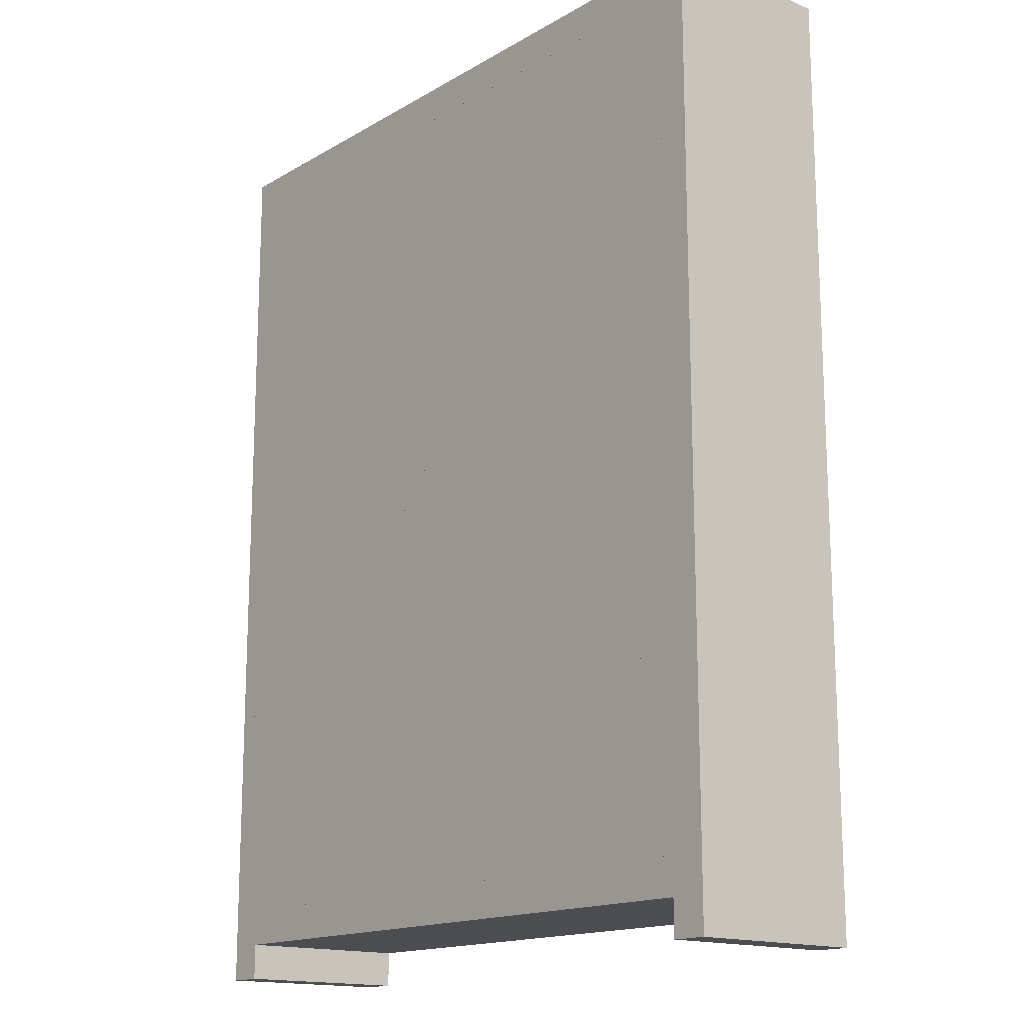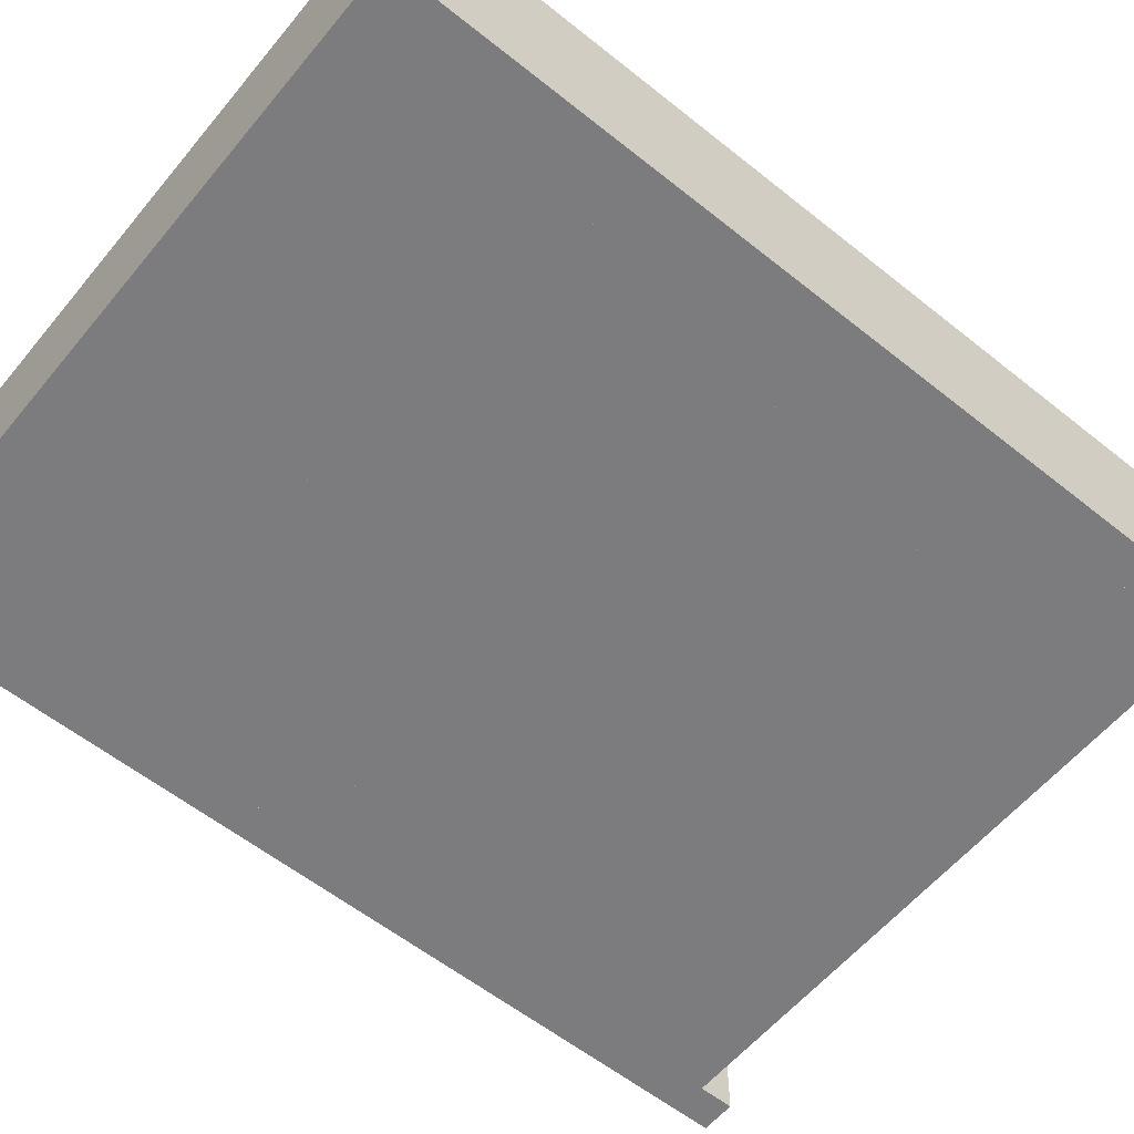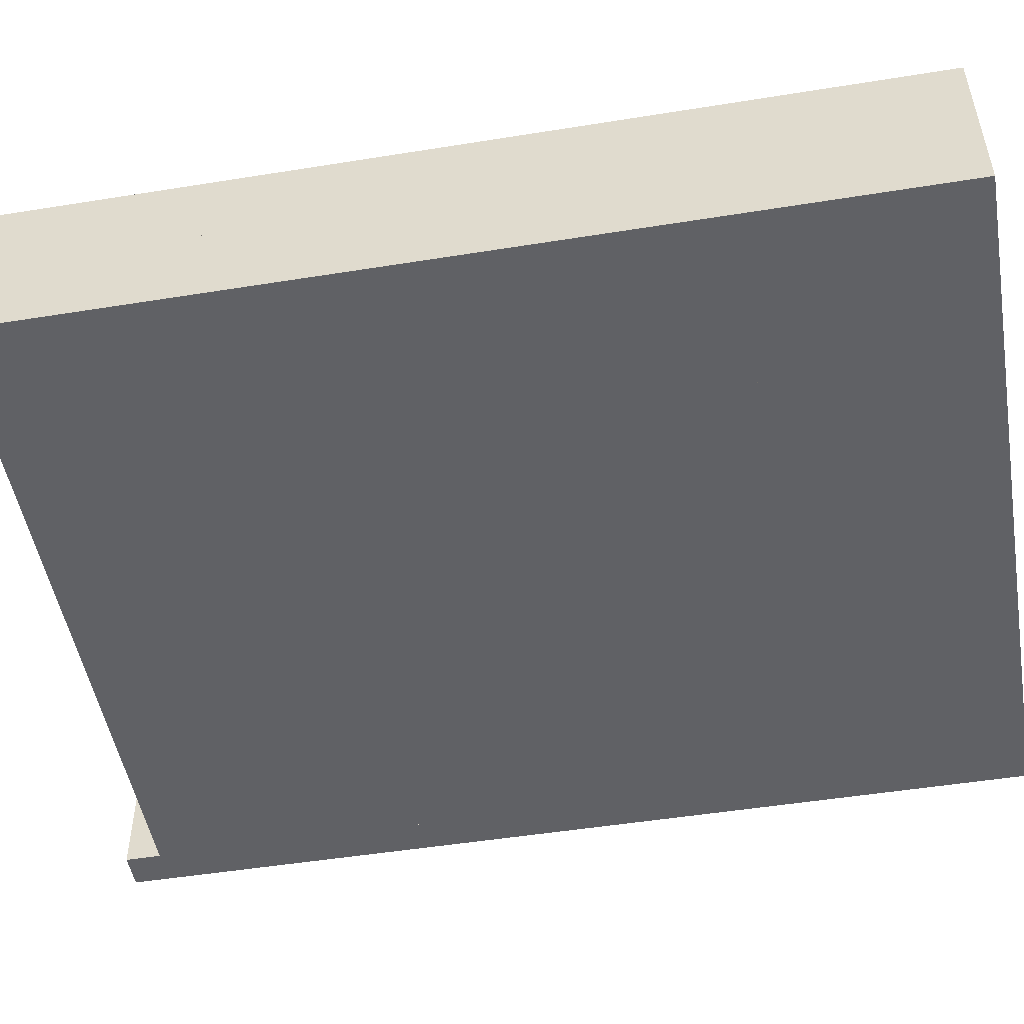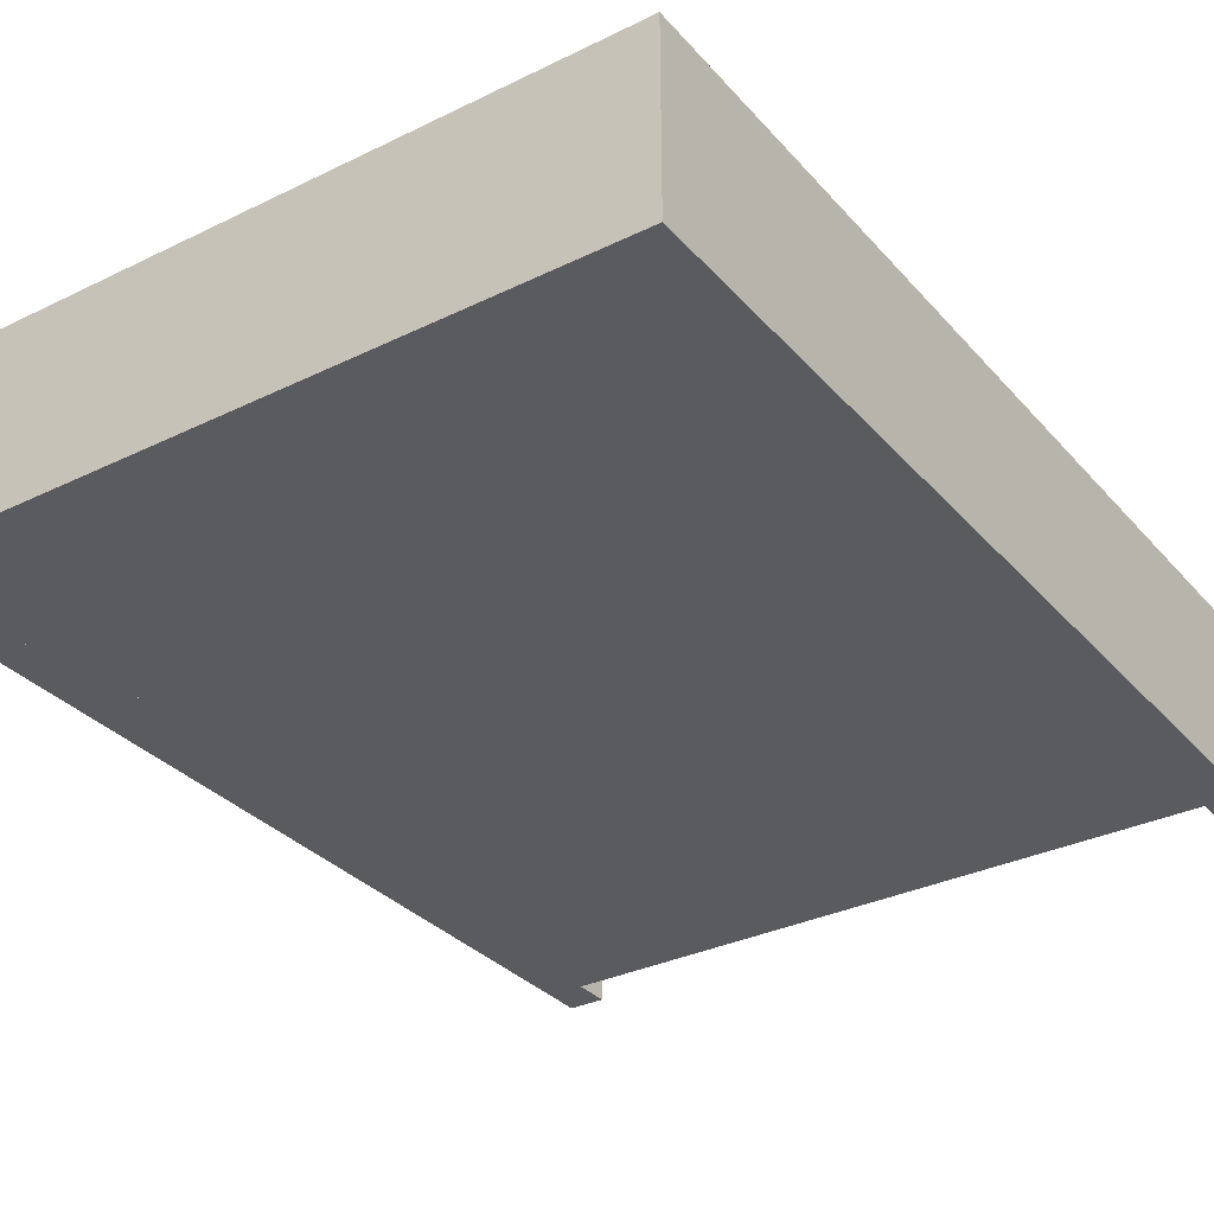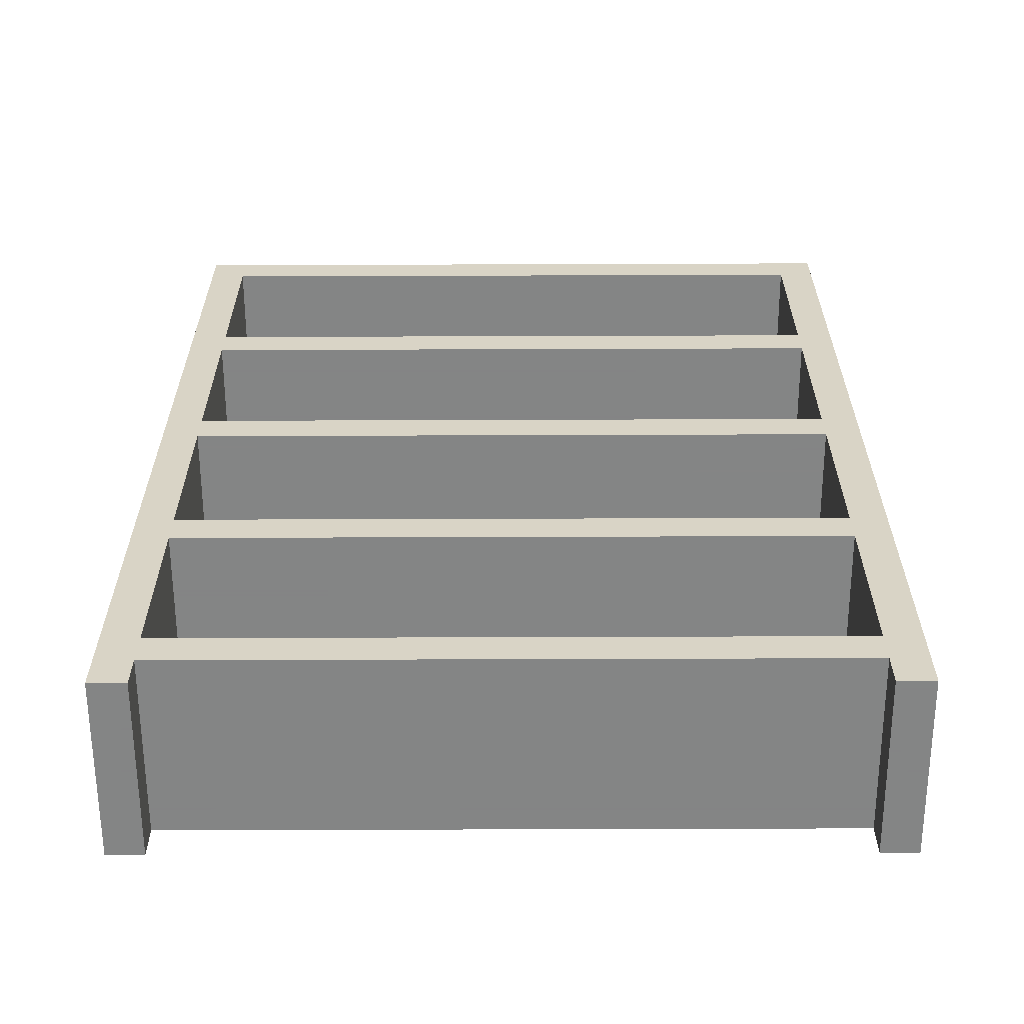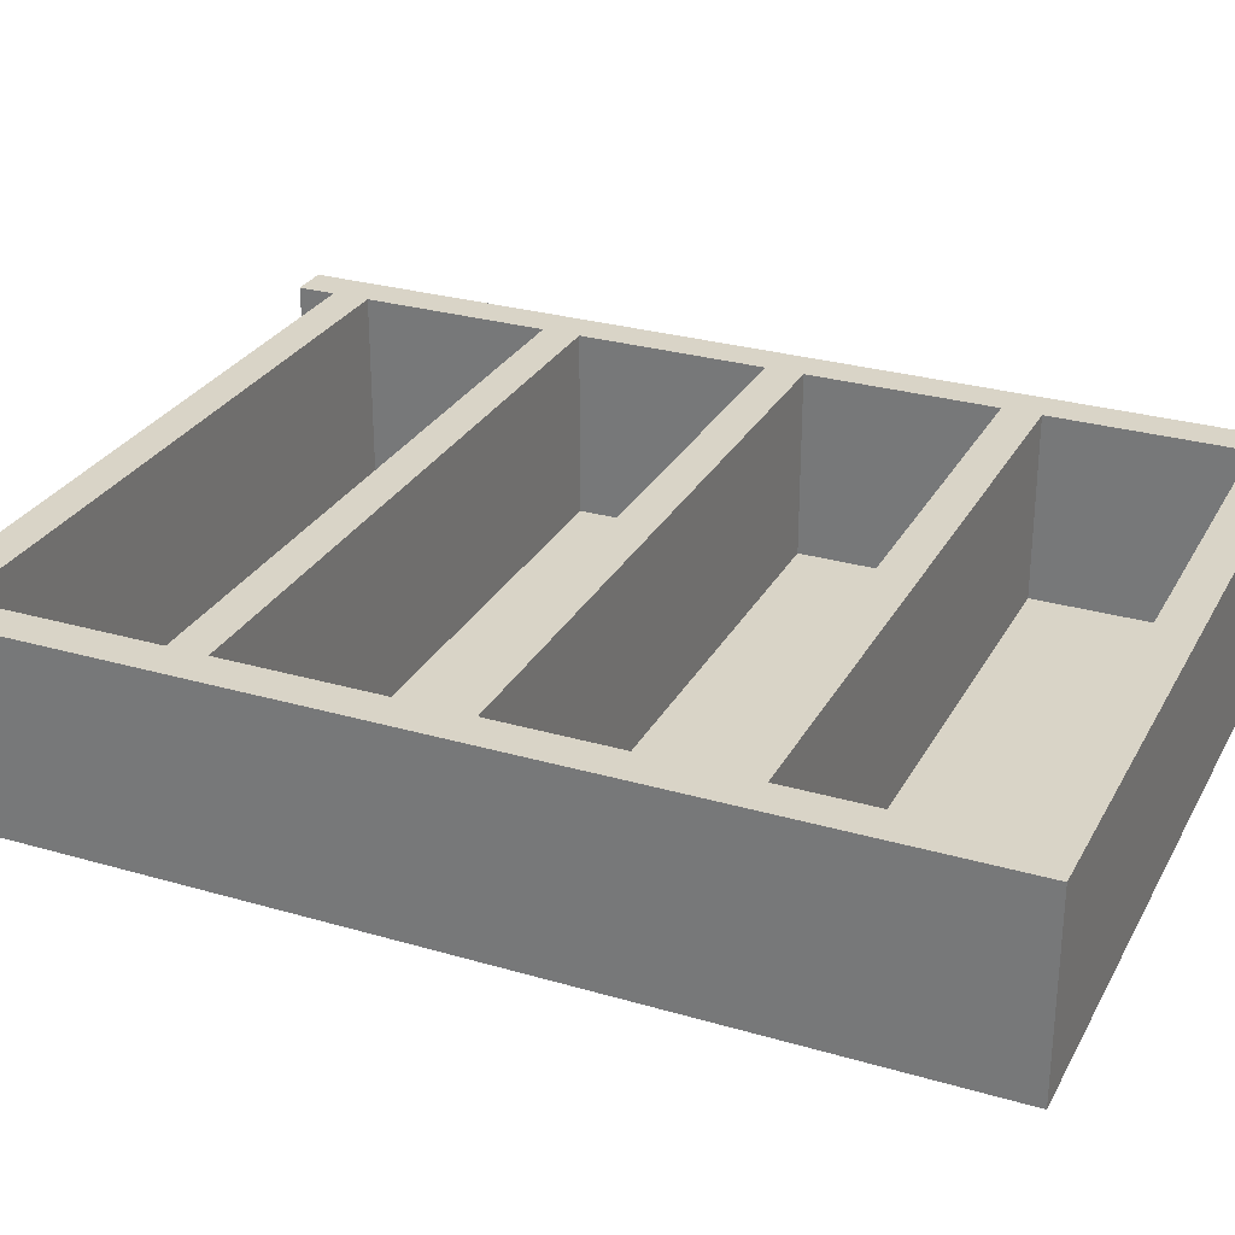
<metadata>
{"format":"obj","ext":"obj","renderer":"f3d","projection":"perspective","resolution":1024,"background":"white","views":[{"elev":-15.8,"azim":-130.0,"up":"+Y"},{"elev":-58.9,"azim":-129.4,"up":"+Z"},{"elev":-50.2,"azim":100.0,"up":"+Z"},{"elev":-32.5,"azim":-145.8,"up":"+Z"},{"elev":-61.6,"azim":0.2,"up":"+Y"},{"elev":28.4,"azim":113.7,"up":"+Z"}]}
</metadata>
<code>
v -0.8254 -0.9838 -0.1746
v -0.8254 -0.9013 -0.1746
v -0.7428 -0.9838 -0.1746
v -0.7428 -0.9013 -0.1746
v -0.7428 -0.9838 0.238
v -0.8254 -0.9838 0.238
v -0.8254 -0.9013 0.238
v -0.7428 -0.9013 0.238
v 0.8254 -0.9838 -0.1746
v 0.7428 -0.9013 -0.1746
v 0.7428 -0.9838 -0.1746
v 0.8254 -0.9013 -0.1746
v 0.8254 -0.9838 0.238
v 0.7428 -0.9838 0.238
v 0.7428 -0.9013 0.238
v 0.8254 -0.9013 0.238
v -0.8254 -0.8188 -0.1746
v 0.8254 -0.8188 -0.1746
v -0.8254 -0.8188 0.238
v 0.8254 -0.8188 0.238
v -0.8254 -0.4061 -0.1746
v -0.7428 -0.8188 -0.1746
v -0.7428 -0.4061 -0.1746
v -0.7428 -0.8188 0.238
v -0.8254 -0.4061 0.238
v -0.7428 -0.4061 0.238
v 0.7428 -0.8188 -0.1746
v 0.7428 -0.4061 -0.1746
v 0.8254 -0.4061 -0.1746
v 0.7428 -0.8188 0.238
v 0.7428 -0.4061 0.238
v 0.8254 -0.4061 0.238
v -0.8254 -0.3235 -0.1746
v 0.8254 -0.3235 -0.1746
v -0.8254 -0.3235 0.238
v 0.8254 -0.3235 0.238
v -0.7428 -0.8188 -0.1664
v 0.7428 -0.8188 -0.1664
v -0.7428 -0.4061 -0.1664
v 0.7428 -0.4061 -0.1664
v -0.8254 0.08914 -0.1746
v -0.7428 -0.3235 -0.1746
v -0.7428 0.08914 -0.1746
v -0.7428 -0.3235 0.238
v -0.8254 0.08914 0.238
v -0.7428 0.08914 0.238
v 0.7428 -0.3235 -0.1746
v 0.7428 0.08914 -0.1746
v 0.8254 0.08914 -0.1746
v 0.7428 -0.3235 0.238
v 0.7428 0.08914 0.238
v 0.8254 0.08914 0.238
v -0.8254 0.1717 -0.1746
v 0.8254 0.1717 -0.1746
v -0.8254 0.1717 0.238
v 0.8254 0.1717 0.238
v -0.7428 -0.3235 -0.1664
v 0.7428 -0.3235 -0.1664
v -0.7428 0.08914 -0.1664
v 0.7428 0.08914 -0.1664
v -0.8254 0.5844 -0.1746
v -0.7428 0.1717 -0.1746
v -0.7428 0.5844 -0.1746
v -0.7428 0.1717 0.238
v -0.8254 0.5844 0.238
v -0.7428 0.5844 0.238
v 0.7428 0.1717 -0.1746
v 0.7428 0.5844 -0.1746
v 0.8254 0.5844 -0.1746
v 0.7428 0.1717 0.238
v 0.7428 0.5844 0.238
v 0.8254 0.5844 0.238
v -0.8254 0.6669 -0.1746
v 0.8254 0.6669 -0.1746
v -0.8254 0.6669 0.238
v 0.8254 0.6669 0.238
v -0.7428 0.1717 -0.1664
v 0.7428 0.1717 -0.1664
v -0.7428 0.5844 -0.1664
v 0.7428 0.5844 -0.1664
v -0.8254 1.08 -0.1746
v -0.7428 0.6669 -0.1746
v -0.7428 1.08 -0.1746
v -0.7428 0.6669 0.238
v -0.8254 1.08 0.238
v -0.7428 1.08 0.238
v 0.7428 0.6669 -0.1746
v 0.7428 1.08 -0.1746
v 0.8254 1.08 -0.1746
v 0.7428 0.6669 0.238
v 0.7428 1.08 0.238
v 0.8254 1.08 0.238
v -0.8254 1.162 -0.1746
v 0.8254 1.162 -0.1746
v -0.8254 1.162 0.238
v 0.8254 1.162 0.238
v -0.7428 0.6669 -0.1664
v 0.7428 0.6669 -0.1664
v -0.7428 1.08 -0.1664
v 0.7428 1.08 -0.1664
f 1 2 3
f 3 2 4
f 1 5 6
f 1 3 5
f 1 6 2
f 2 6 7
f 2 7 8
f 2 8 4
f 3 8 5
f 3 4 8
f 5 7 6
f 5 8 7
f 9 11 10
f 12 9 10
f 11 13 14
f 11 9 13
f 10 11 14
f 15 10 14
f 16 10 15
f 12 10 16
f 9 16 13
f 9 12 16
f 14 13 15
f 15 13 16
f 2 17 12
f 12 17 18
f 7 2 16
f 16 2 12
f 2 7 17
f 17 7 19
f 17 19 20
f 17 20 18
f 16 12 20
f 20 12 18
f 7 16 19
f 19 16 20
f 17 21 22
f 22 21 23
f 19 17 24
f 24 17 22
f 17 19 21
f 21 19 25
f 21 25 26
f 21 26 23
f 24 22 26
f 26 22 23
f 19 24 25
f 25 24 26
f 27 28 18
f 18 28 29
f 27 20 30
f 27 18 20
f 27 30 28
f 28 30 31
f 32 28 31
f 29 28 32
f 20 18 32
f 32 18 29
f 20 31 30
f 31 20 32
f 21 33 29
f 29 33 34
f 25 21 32
f 32 21 29
f 21 25 33
f 33 25 35
f 33 35 36
f 33 36 34
f 32 29 36
f 36 29 34
f 25 32 35
f 35 32 36
f 22 23 27
f 27 23 28
f 37 22 38
f 22 27 38
f 23 22 37
f 39 23 37
f 40 23 39
f 23 40 28
f 38 27 40
f 40 27 28
f 37 38 39
f 39 38 40
f 33 41 42
f 42 41 43
f 35 33 44
f 44 33 42
f 33 35 41
f 41 35 45
f 41 45 46
f 41 46 43
f 44 42 46
f 46 42 43
f 35 44 45
f 45 44 46
f 47 48 34
f 34 48 49
f 47 36 50
f 47 34 36
f 47 50 48
f 48 50 51
f 52 48 51
f 49 48 52
f 36 34 52
f 52 34 49
f 36 51 50
f 51 36 52
f 41 53 49
f 49 53 54
f 45 41 52
f 52 41 49
f 41 45 53
f 53 45 55
f 53 55 56
f 53 56 54
f 52 49 56
f 56 49 54
f 45 52 55
f 55 52 56
f 42 43 47
f 47 43 48
f 57 42 58
f 42 47 58
f 43 42 57
f 59 43 57
f 60 43 59
f 43 60 48
f 58 47 60
f 60 47 48
f 57 58 59
f 59 58 60
f 53 61 62
f 62 61 63
f 55 53 64
f 64 53 62
f 53 55 61
f 61 55 65
f 61 65 66
f 61 66 63
f 64 62 66
f 66 62 63
f 55 64 65
f 65 64 66
f 67 68 54
f 54 68 69
f 67 56 70
f 67 54 56
f 67 70 68
f 68 70 71
f 72 68 71
f 69 68 72
f 56 54 72
f 72 54 69
f 56 71 70
f 71 56 72
f 61 73 69
f 69 73 74
f 65 61 72
f 72 61 69
f 61 65 73
f 73 65 75
f 73 75 76
f 73 76 74
f 72 69 76
f 76 69 74
f 65 72 75
f 75 72 76
f 62 63 67
f 67 63 68
f 77 62 78
f 62 67 78
f 63 62 77
f 79 63 77
f 80 63 79
f 63 80 68
f 78 67 80
f 80 67 68
f 77 78 79
f 79 78 80
f 73 81 82
f 82 81 83
f 75 73 84
f 84 73 82
f 73 75 81
f 81 75 85
f 81 85 86
f 81 86 83
f 84 82 86
f 86 82 83
f 75 84 85
f 85 84 86
f 87 88 74
f 74 88 89
f 87 76 90
f 87 74 76
f 87 90 88
f 88 90 91
f 92 88 91
f 89 88 92
f 76 74 92
f 92 74 89
f 76 91 90
f 91 76 92
f 81 93 89
f 89 93 94
f 85 81 92
f 92 81 89
f 81 85 93
f 93 85 95
f 93 95 96
f 93 96 94
f 92 89 96
f 96 89 94
f 85 92 95
f 95 92 96
f 82 83 87
f 87 83 88
f 97 82 98
f 82 87 98
f 83 82 97
f 99 83 97
f 100 83 99
f 83 100 88
f 98 87 100
f 100 87 88
f 97 98 99
f 99 98 100

</code>
